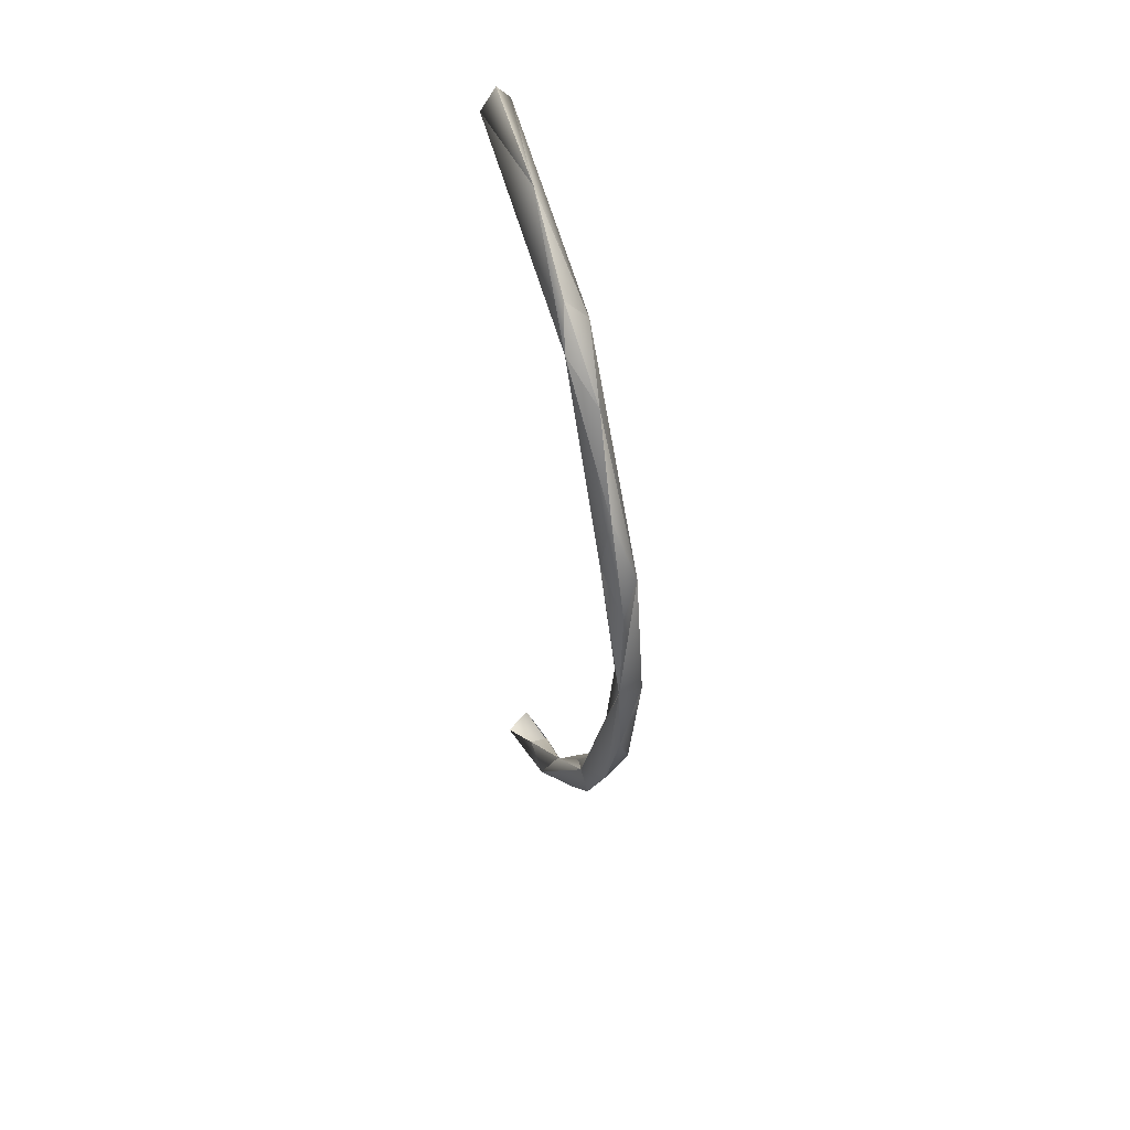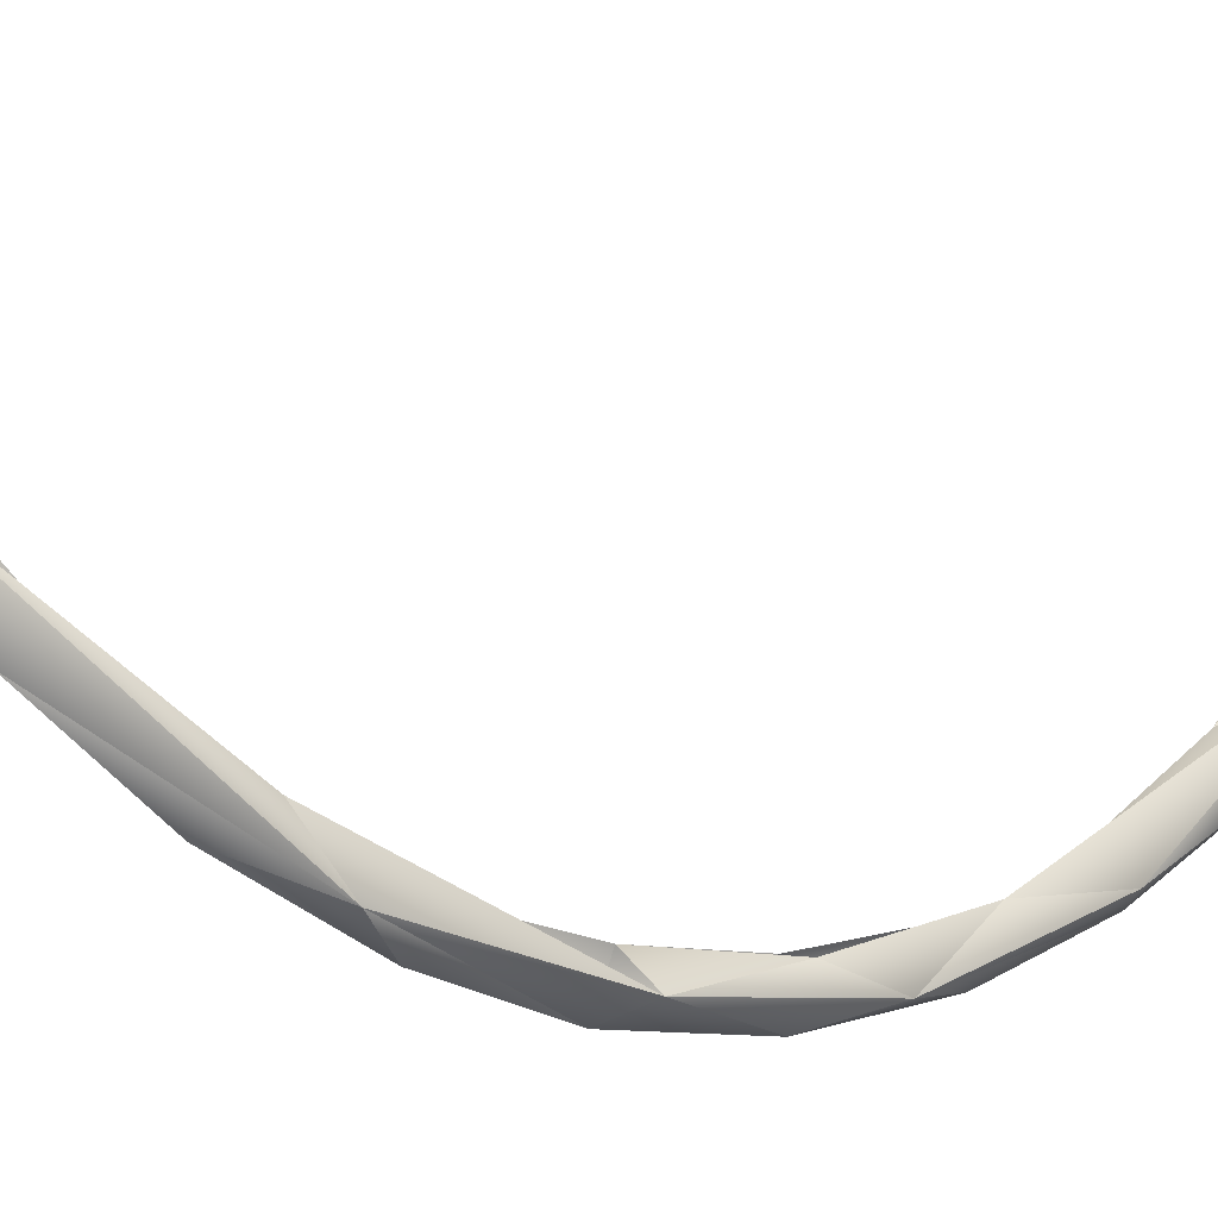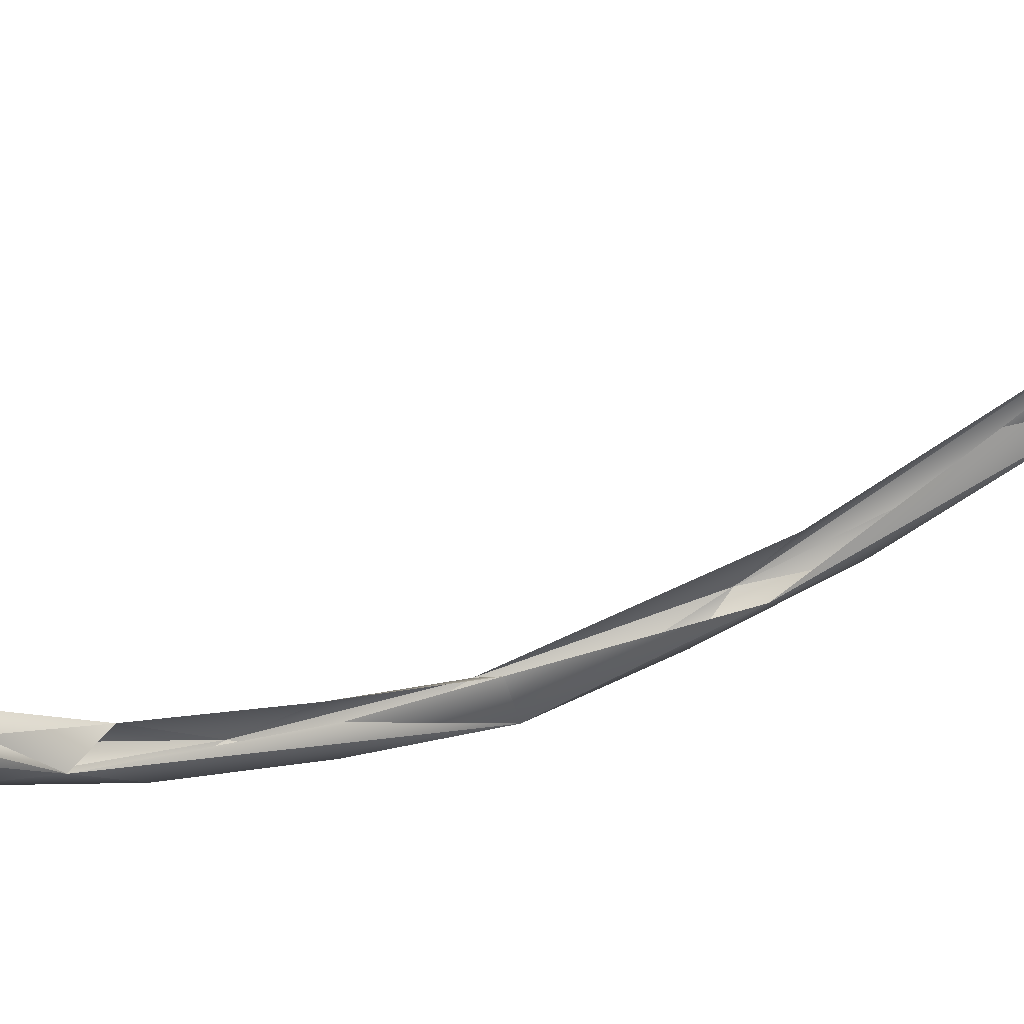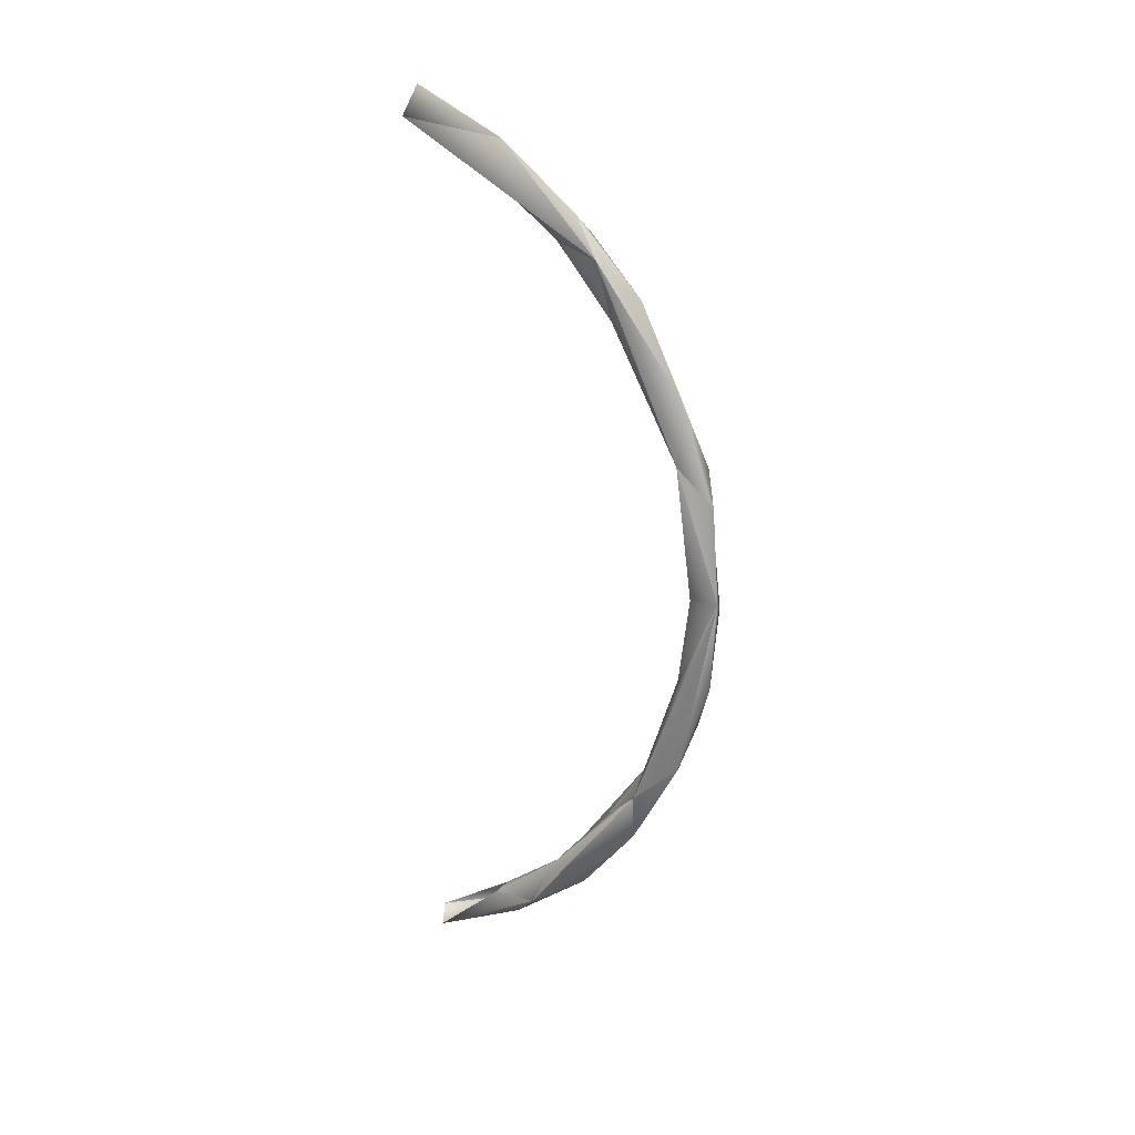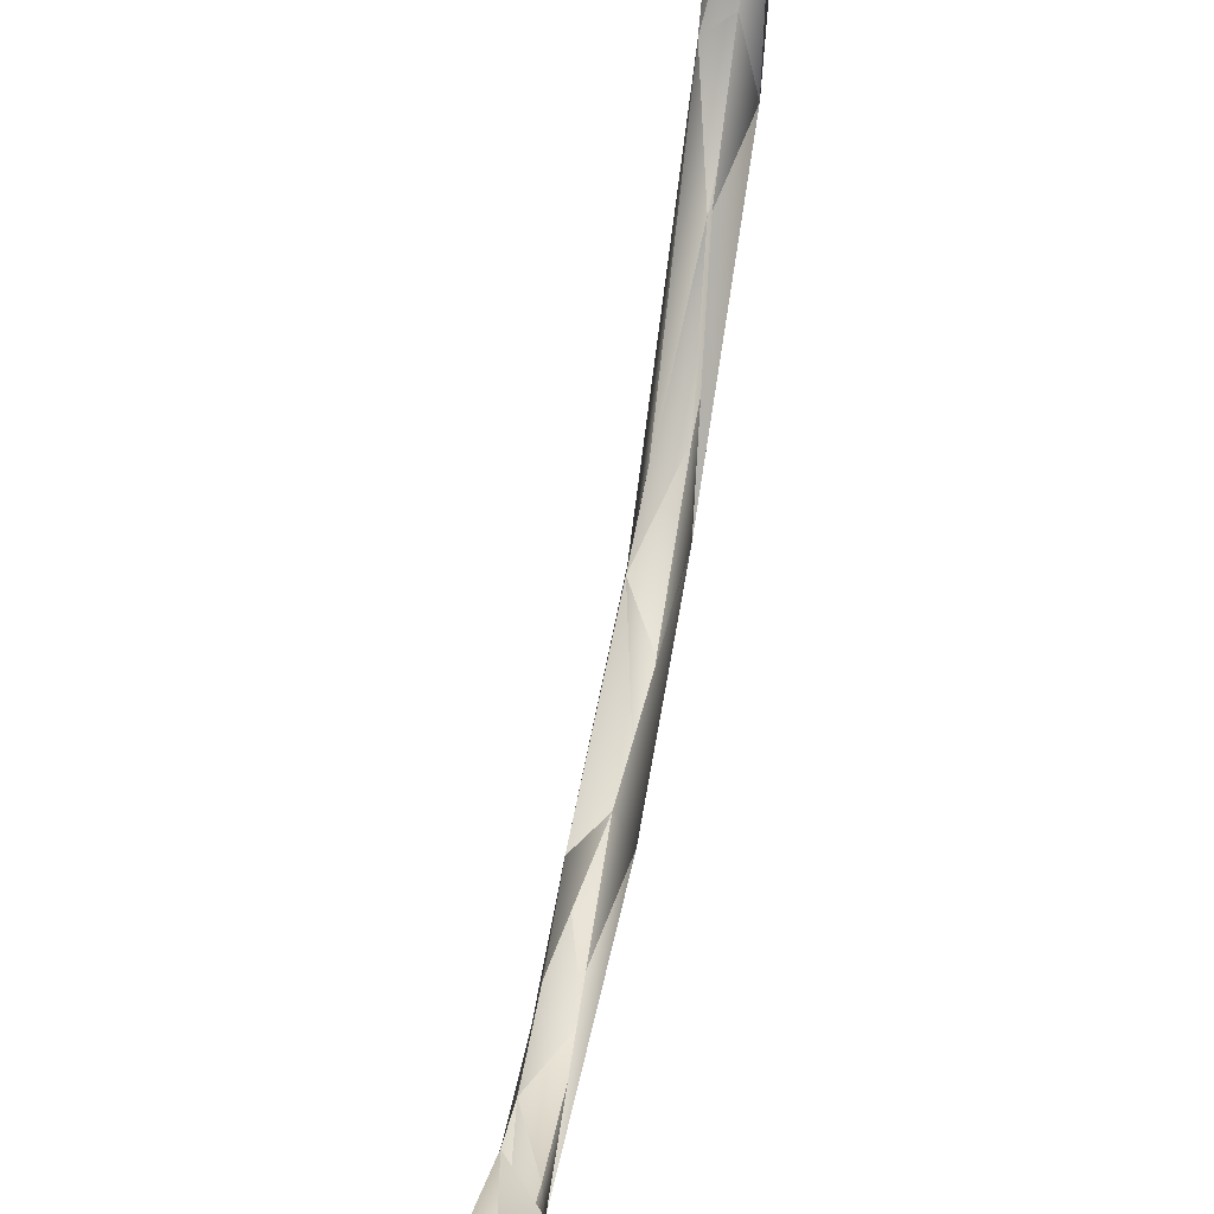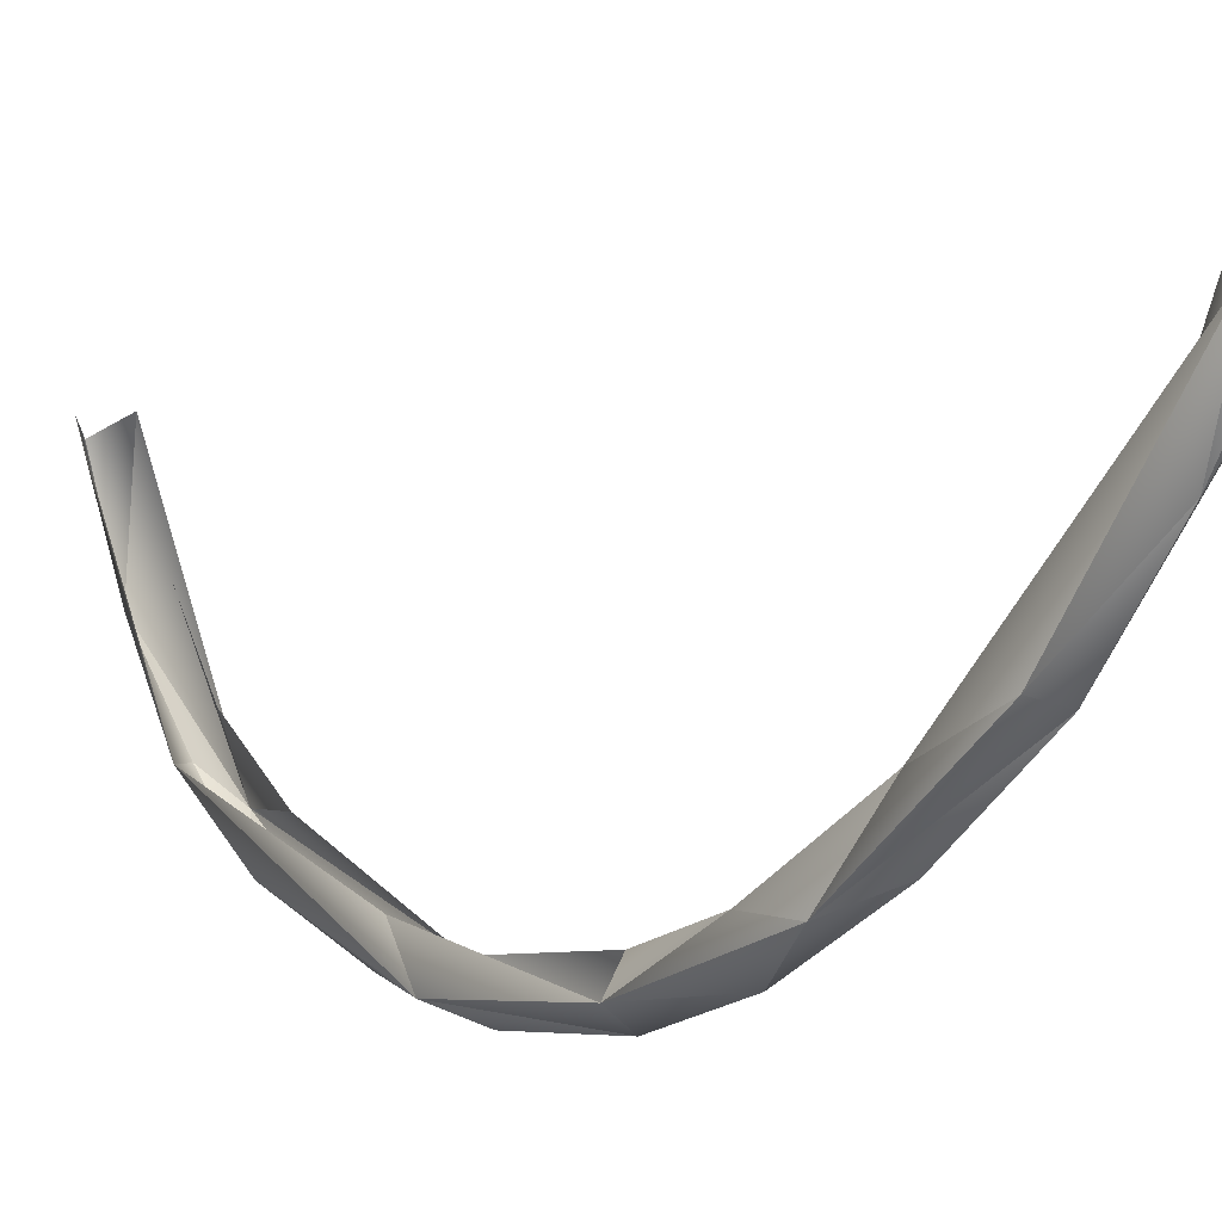
<metadata>
{"format":"obj","ext":"obj","renderer":"f3d","projection":"perspective","resolution":1024,"background":"white","views":[{"elev":48.5,"azim":158.2,"up":"+Y"},{"elev":-17.5,"azim":-127.4,"up":"+Z"},{"elev":54.7,"azim":69.9,"up":"+Z"},{"elev":23.3,"azim":118.5,"up":"+Y"},{"elev":53.0,"azim":9.6,"up":"+Z"},{"elev":-11.0,"azim":-33.7,"up":"+Z"}]}
</metadata>
<code>
o LM_GI_gi04_swLO
v 2407 -2.738e+04 -2.849e+04
v 1026 -4602 -3.542e+04
v 2021 1.03e+04 -4.227e+04
v -2572 7739 -4.065e+04
v 457.5 9406 -3.691e+04
v -1765 -5397 -3.608e+04
v 1026 -4602 -3.542e+04
v 457.5 9406 -3.691e+04
v 2021 1.03e+04 -4.227e+04
v -2024 -1.357e+04 -3.774e+04
v -1765 -5397 -3.608e+04
v -1388 -2.234e+04 -2.953e+04
v -1765 -5397 -3.608e+04
v -2024 -1.357e+04 -3.774e+04
v -2572 7739 -4.065e+04
v 2407 -2.738e+04 -2.849e+04
v 2021 1.03e+04 -4.227e+04
v 926.1 -2.082e+04 -3.578e+04
v -2024 -1.357e+04 -3.774e+04
v 915.5 -5078 -4.093e+04
v -2572 7739 -4.065e+04
v 2021 1.03e+04 -4.227e+04
v 915.5 -5078 -4.093e+04
v 926.1 -2.082e+04 -3.578e+04
v 2021 1.03e+04 -4.227e+04
v 457.5 9406 -3.691e+04
v 2410 3.177e+04 -3.493e+04
v 915.5 -5078 -4.093e+04
v 2021 1.03e+04 -4.227e+04
v -2572 7739 -4.065e+04
v -1388 -2.234e+04 -2.953e+04
v 2407 -2.738e+04 -2.849e+04
v 464.1 -3.322e+04 -2.261e+04
v 926.1 -2.082e+04 -3.578e+04
v 915.5 -5078 -4.093e+04
v -2024 -1.357e+04 -3.774e+04
v -2200 -3.439e+04 -2.712e+04
v -2024 -1.357e+04 -3.774e+04
v -1388 -2.234e+04 -2.953e+04
v -2135 3.067e+04 -3.823e+04
v -2572 7739 -4.065e+04
v 2021 1.03e+04 -4.227e+04
v 926.1 -2.082e+04 -3.578e+04
v -2024 -1.357e+04 -3.774e+04
v 928 -3.557e+04 -2.791e+04
v -2135 3.067e+04 -3.823e+04
v -1378 3.602e+04 -3.191e+04
v -2572 7739 -4.065e+04
v 2407 -2.738e+04 -2.849e+04
v 926.1 -2.082e+04 -3.578e+04
v 928 -3.557e+04 -2.791e+04
v -2024 -1.357e+04 -3.774e+04
v -2200 -3.439e+04 -2.712e+04
v 928 -3.557e+04 -2.791e+04
v 2410 3.177e+04 -3.493e+04
v 921 2.558e+04 -4.062e+04
v 2021 1.03e+04 -4.227e+04
v 568.7 -4.468e+04 -1.313e+04
v 464.1 -3.322e+04 -2.261e+04
v 2407 -2.738e+04 -2.849e+04
v 921 2.558e+04 -4.062e+04
v -2135 3.067e+04 -3.823e+04
v 2021 1.03e+04 -4.227e+04
v -2304 -5.487e+04 -6629
v -1388 -2.234e+04 -2.953e+04
v 464.1 -3.322e+04 -2.261e+04
v -2200 -3.439e+04 -2.712e+04
v -1388 -2.234e+04 -2.953e+04
v -2304 -5.487e+04 -6629
v 2410 3.177e+04 -3.493e+04
v 921.6 4.131e+04 -3.52e+04
v 921 2.558e+04 -4.062e+04
v 2407 -2.738e+04 -2.849e+04
v 928 -3.557e+04 -2.791e+04
v 2444 -5.317e+04 -9346
v 921.6 4.131e+04 -3.52e+04
v -2135 3.067e+04 -3.823e+04
v 921 2.558e+04 -4.062e+04
v 2444 -5.317e+04 -9346
v 568.7 -4.468e+04 -1.313e+04
v 2407 -2.738e+04 -2.849e+04
v 928 -3.557e+04 -2.791e+04
v -2200 -3.439e+04 -2.712e+04
v -365.3 -4.794e+04 -1.803e+04
v 568.7 -4.468e+04 -1.313e+04
v -2304 -5.487e+04 -6629
v 464.1 -3.322e+04 -2.261e+04
v -1378 3.602e+04 -3.191e+04
v -2135 3.067e+04 -3.823e+04
v -2553 6.444e+04 -1.788e+04
v -368.3 5.592e+04 -2.727e+04
v -2135 3.067e+04 -3.823e+04
v 921.6 4.131e+04 -3.52e+04
v 2410 3.177e+04 -3.493e+04
v 2439 6.183e+04 -2.103e+04
v 921.6 4.131e+04 -3.52e+04
v -2200 -3.439e+04 -2.712e+04
v -2304 -5.487e+04 -6629
v -365.3 -4.794e+04 -1.803e+04
v -365.3 -4.794e+04 -1.803e+04
v 2444 -5.317e+04 -9346
v 928 -3.557e+04 -2.791e+04
v 2410 3.177e+04 -3.493e+04
v 464.6 5.226e+04 -2.269e+04
v 2439 6.183e+04 -2.103e+04
v -1346 -5.352e+04 -2136
v 568.7 -4.468e+04 -1.313e+04
v 1549 -5.41e+04 -1511
v 1549 -5.41e+04 -1511
v 568.7 -4.468e+04 -1.313e+04
v 2444 -5.317e+04 -9346
v -368.3 5.592e+04 -2.727e+04
v -2553 6.444e+04 -1.788e+04
v -2135 3.067e+04 -3.823e+04
v -2304 -5.487e+04 -6629
v 568.7 -4.468e+04 -1.313e+04
v -1346 -5.352e+04 -2136
v -365.3 -4.794e+04 -1.803e+04
v 211.9 -5.766e+04 -5097
v 2444 -5.317e+04 -9346
v -368.3 5.592e+04 -2.727e+04
v 921.6 4.131e+04 -3.52e+04
v 2439 6.183e+04 -2.103e+04
v -365.3 -4.794e+04 -1.803e+04
v -2304 -5.487e+04 -6629
v 211.9 -5.766e+04 -5097
v 464.6 5.226e+04 -2.269e+04
v 467 6.343e+04 -1.349e+04
v 2439 6.183e+04 -2.103e+04
v 2444 -5.317e+04 -9346
v 1908 -6.421e+04 9770
v 1549 -5.41e+04 -1511
v -2304 -5.487e+04 -6629
v -1346 -5.352e+04 -2136
v -2528 -6.315e+04 1.2e+04
v 211.9 -5.766e+04 -5097
v 1908 -6.421e+04 9770
v 2444 -5.317e+04 -9346
v 211.9 -5.766e+04 -5097
v -2304 -5.487e+04 -6629
v 1908 -6.421e+04 9770
v -368.3 5.592e+04 -2.727e+04
v 2439 6.183e+04 -2.103e+04
v 927.4 6.791e+04 -1.697e+04
v 927.4 6.791e+04 -1.697e+04
v -2553 6.444e+04 -1.788e+04
v -368.3 5.592e+04 -2.727e+04
v -2304 -5.487e+04 -6629
v -2528 -6.315e+04 1.2e+04
v 1908 -6.421e+04 9770
v 467 6.343e+04 -1.349e+04
v 1517 7.265e+04 -2464
v 2439 6.183e+04 -2.103e+04
v 175 7.789e+04 -3870
v 927.4 6.791e+04 -1.697e+04
v 2439 6.183e+04 -2.103e+04
v 175 7.789e+04 -3870
v -2553 6.444e+04 -1.788e+04
v 927.4 6.791e+04 -1.697e+04
v 175 7.789e+04 -3870
v 2439 6.183e+04 -2.103e+04
v 2056 8.008e+04 1.249e+04
v -2522 8.161e+04 1.198e+04
v -2553 6.444e+04 -1.788e+04
v 175 7.789e+04 -3870
v 2056 8.008e+04 1.249e+04
v 72.13 8.481e+04 1.09e+04
v 175 7.789e+04 -3870
v 72.13 8.481e+04 1.09e+04
v -2522 8.161e+04 1.198e+04
v 175 7.789e+04 -3870
f 3 2 1
f 6 5 4
f 9 8 7
f 12 11 10
f 15 14 13
f 18 17 16
f 21 20 19
f 24 23 22
f 27 26 25
f 30 29 28
f 33 32 31
f 36 35 34
f 39 38 37
f 42 41 40
f 45 44 43
f 48 47 46
f 51 50 49
f 54 53 52
f 57 56 55
f 60 59 58
f 63 62 61
f 66 65 64
f 69 68 67
f 72 71 70
f 75 74 73
f 78 77 76
f 81 80 79
f 84 83 82
f 87 86 85
f 90 89 88
f 93 92 91
f 96 95 94
f 99 98 97
f 102 101 100
f 105 104 103
f 108 107 106
f 111 110 109
f 114 113 112
f 117 116 115
f 120 119 118
f 123 122 121
f 126 125 124
f 129 128 127
f 132 131 130
f 135 134 133
f 138 137 136
f 141 140 139
f 144 143 142
f 147 146 145
f 150 149 148
f 153 152 151
f 156 155 154
f 159 158 157
f 162 161 160
f 165 164 163
f 168 167 166
f 171 170 169

</code>
